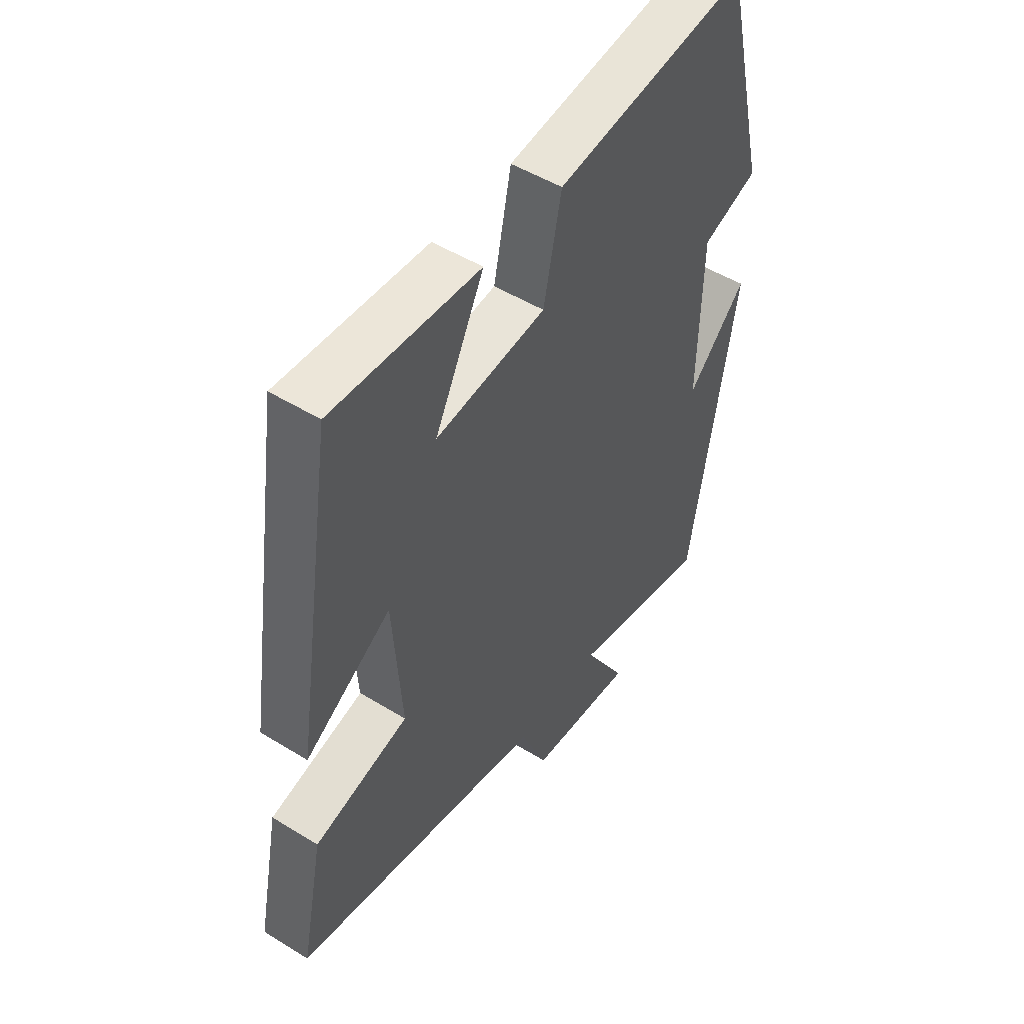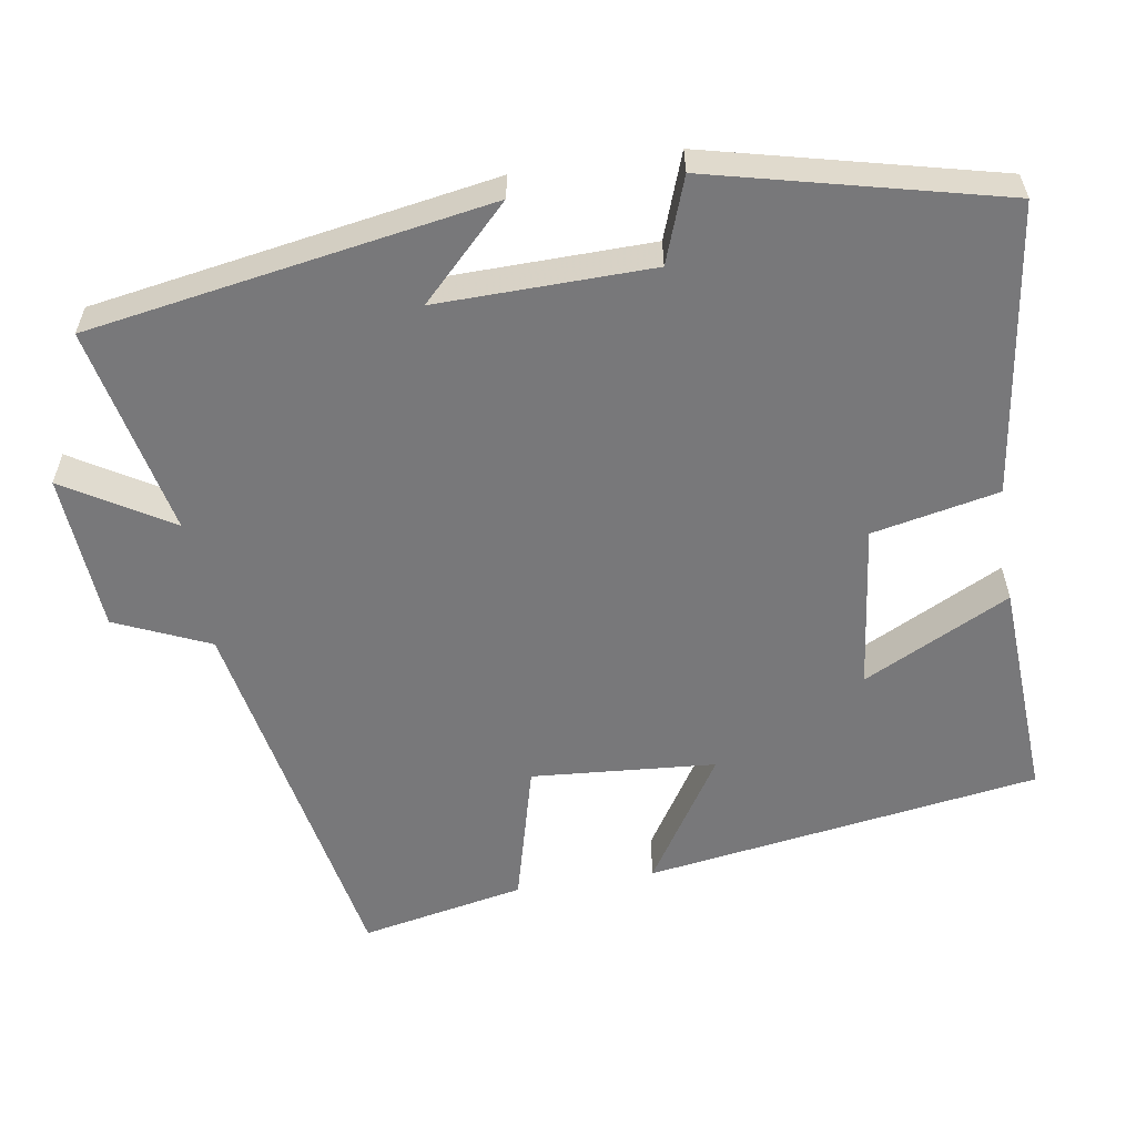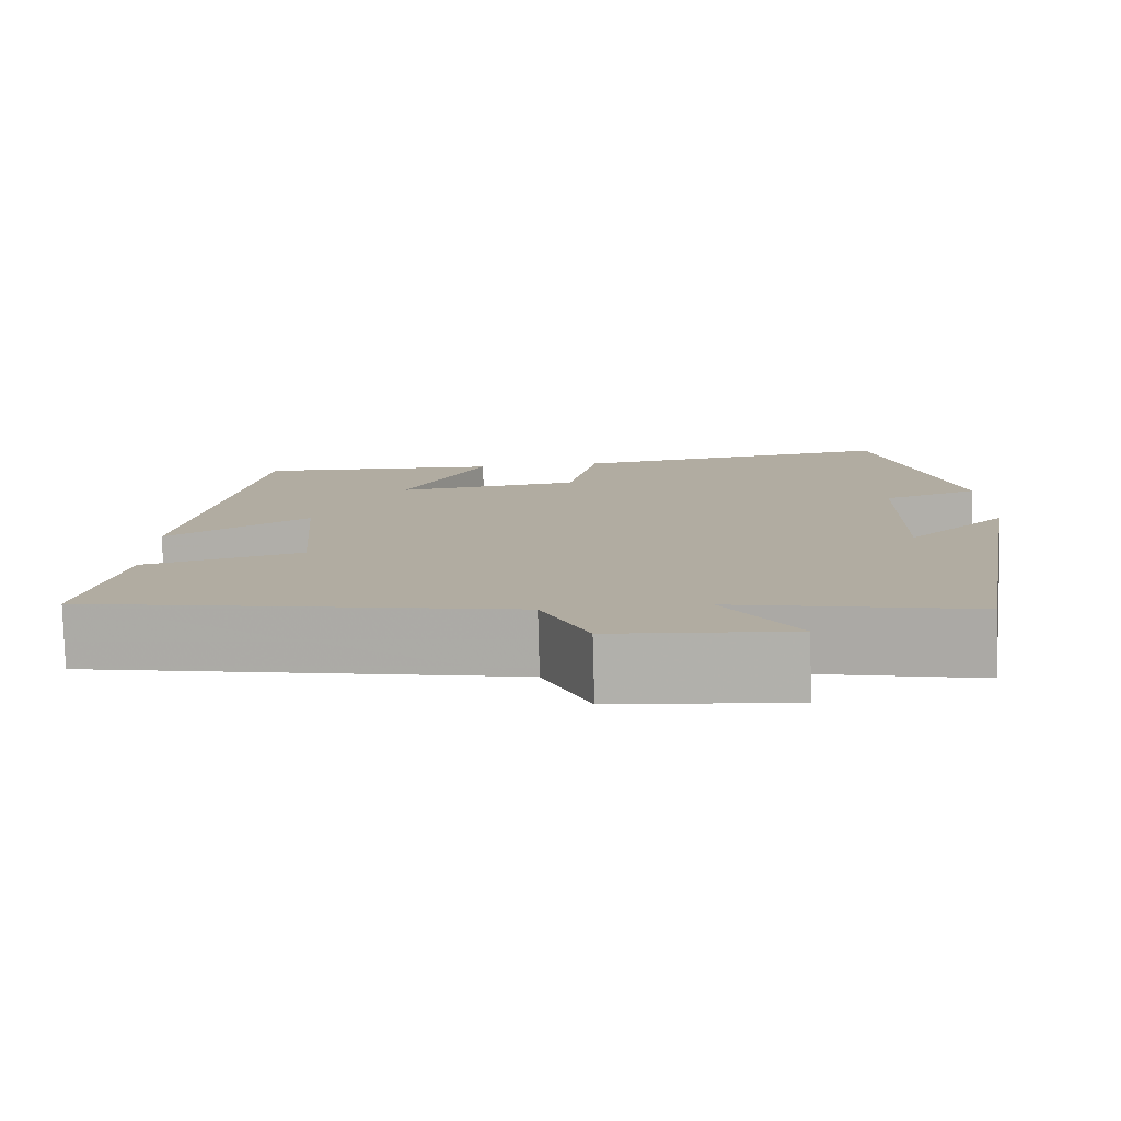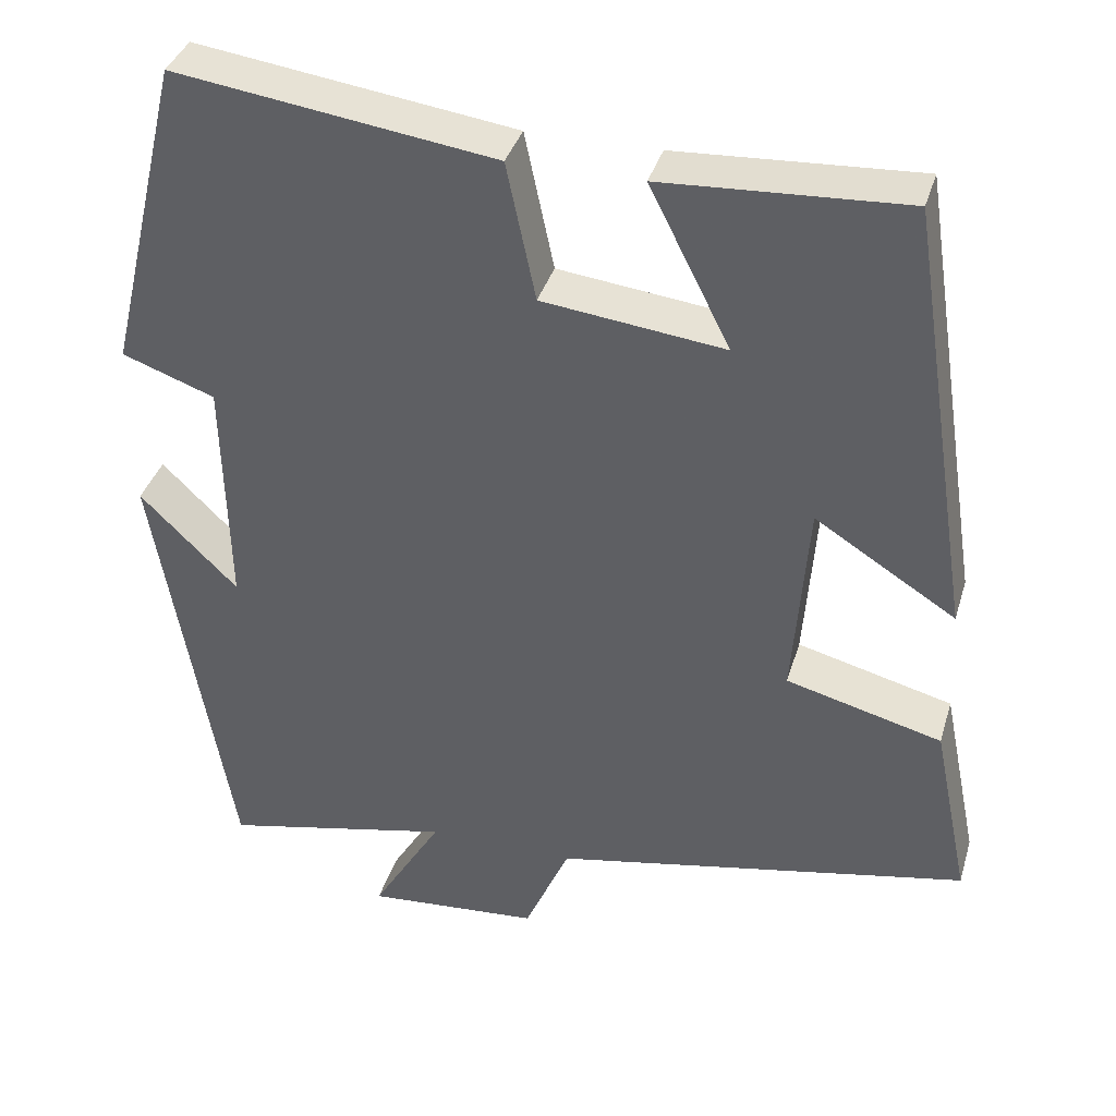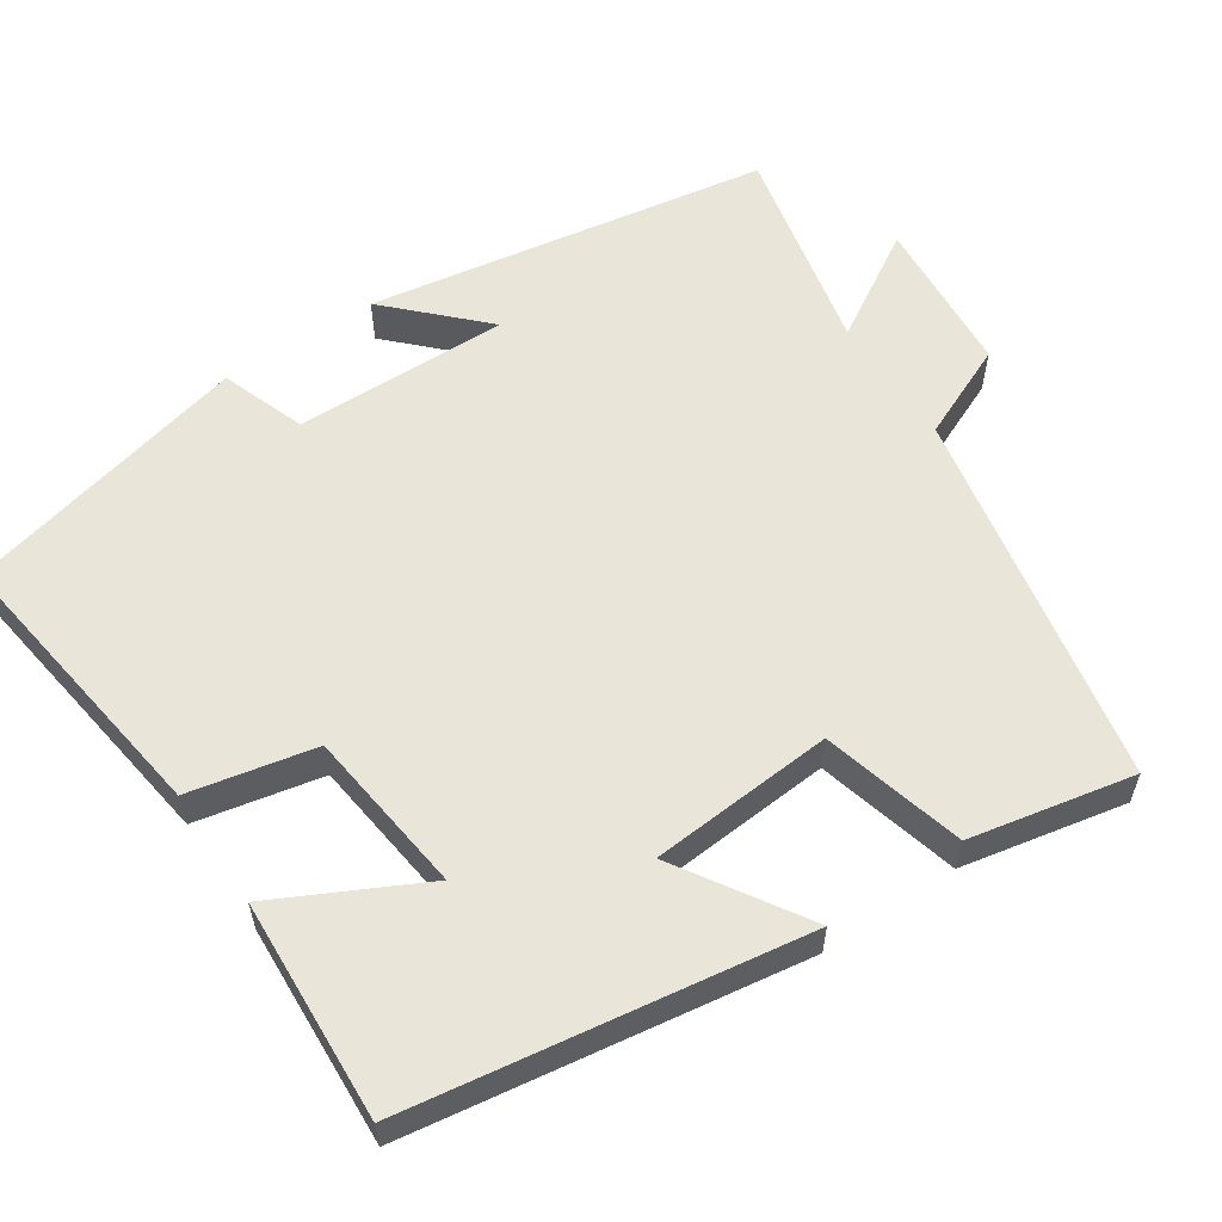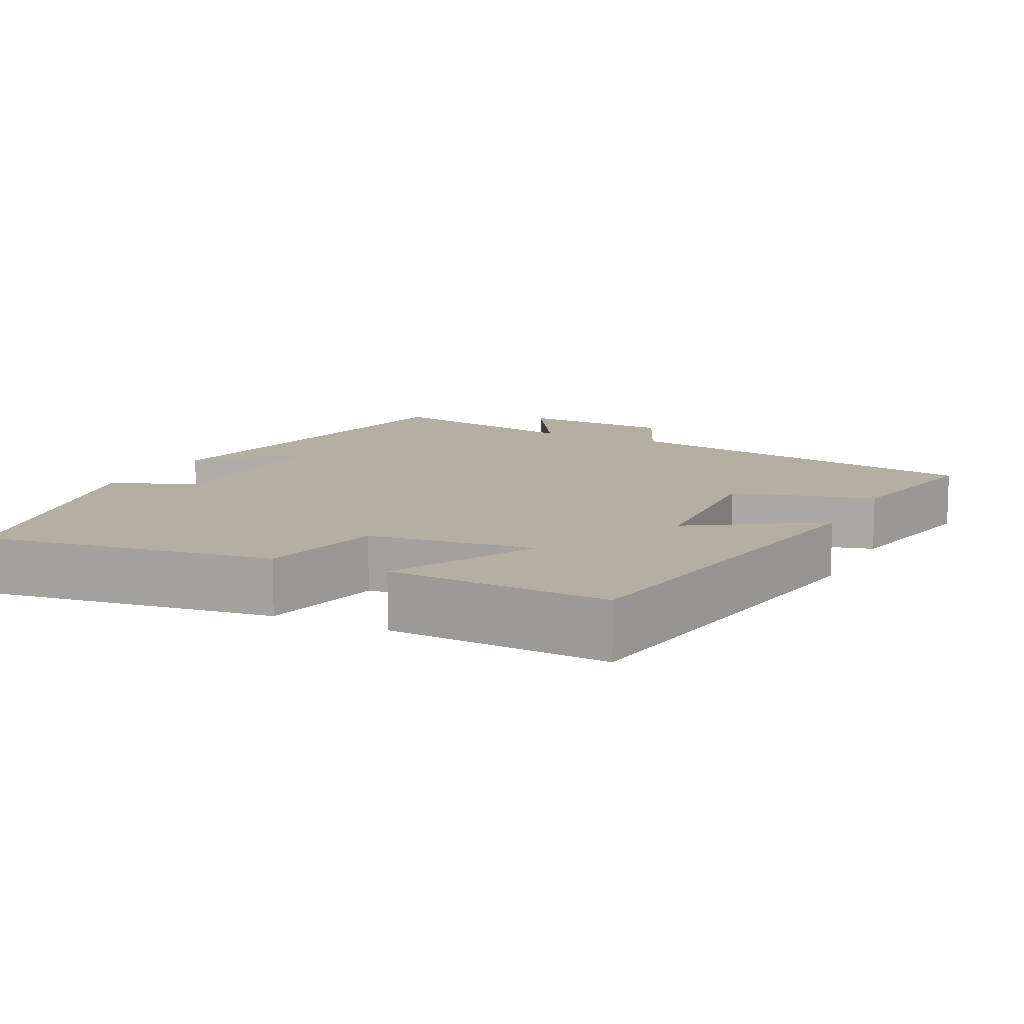
<metadata>
{"format":"obj","ext":"obj","renderer":"f3d","projection":"perspective","resolution":1024,"background":"white","views":[{"elev":49.8,"azim":124.2,"up":"+Z"},{"elev":-57.6,"azim":-81.1,"up":"+Y"},{"elev":-79.5,"azim":-178.4,"up":"+Z"},{"elev":37.4,"azim":16.1,"up":"+Z"},{"elev":58.3,"azim":56.2,"up":"+Y"},{"elev":11.1,"azim":26.2,"up":"+Y"}]}
</metadata>
<code>
v -0.41 0.07 -0.56
v -0.5 0.07 -0.033
v -0.383 0.07 -0.149
v -0.389 0.07 0.133
v -0.5 0.07 0.173
v -0.409 0.07 0.553
v -0.027 0.07 0.5
v 0.008 0.07 0.334
v 0.226 0.07 0.308
v 0.129 0.07 0.5
v 0.42 0.07 0.516
v 0.5 0.07 -0.003
v 0.331 0.07 0.104
v 0.313 0.07 -0.138
v 0.5 0.07 -0.187
v 0.544 0.07 -0.403
v 0.044 0.07 -0.5
v -0.01 0.07 -0.624
v -0.218 0.07 -0.64
v -0.134 0.07 -0.5
v -0.41 0 -0.56
v -0.5 0 -0.033
v -0.383 0 -0.149
v -0.389 0 0.133
v -0.5 0 0.173
v -0.409 0 0.553
v -0.027 0 0.5
v 0.008 0 0.334
v 0.226 0 0.308
v 0.129 0 0.5
v 0.42 0 0.516
v 0.5 0 -0.003
v 0.331 0 0.104
v 0.313 0 -0.138
v 0.5 0 -0.187
v 0.544 0 -0.403
v 0.044 0 -0.5
v -0.01 0 -0.624
v -0.218 0 -0.64
v -0.134 0 -0.5
f 17 18 19 20
f 16 17 20
f 15 16 20
f 14 15 20
f 13 14 20 1
f 11 12 13
f 10 11 13
f 9 10 13
f 8 9 13 1
f 6 7 8
f 5 6 8
f 4 5 8
f 3 4 8
f 3 8 1
f 1 2 3
f 40 39 38 37
f 40 37 36
f 40 36 35
f 40 35 34
f 21 40 34 33
f 33 32 31
f 33 31 30
f 33 30 29
f 21 33 29 28
f 28 27 26
f 28 26 25
f 28 25 24
f 28 24 23
f 21 28 23
f 23 22 21
f 1 21 22 2
f 2 22 23 3
f 3 23 24 4
f 4 24 25 5
f 5 25 26 6
f 6 26 27 7
f 7 27 28 8
f 8 28 29 9
f 9 29 30 10
f 10 30 31 11
f 11 31 32 12
f 12 32 33 13
f 13 33 34 14
f 14 34 35 15
f 15 35 36 16
f 16 36 37 17
f 17 37 38 18
f 18 38 39 19
f 19 39 40 20
f 20 40 21 1

</code>
